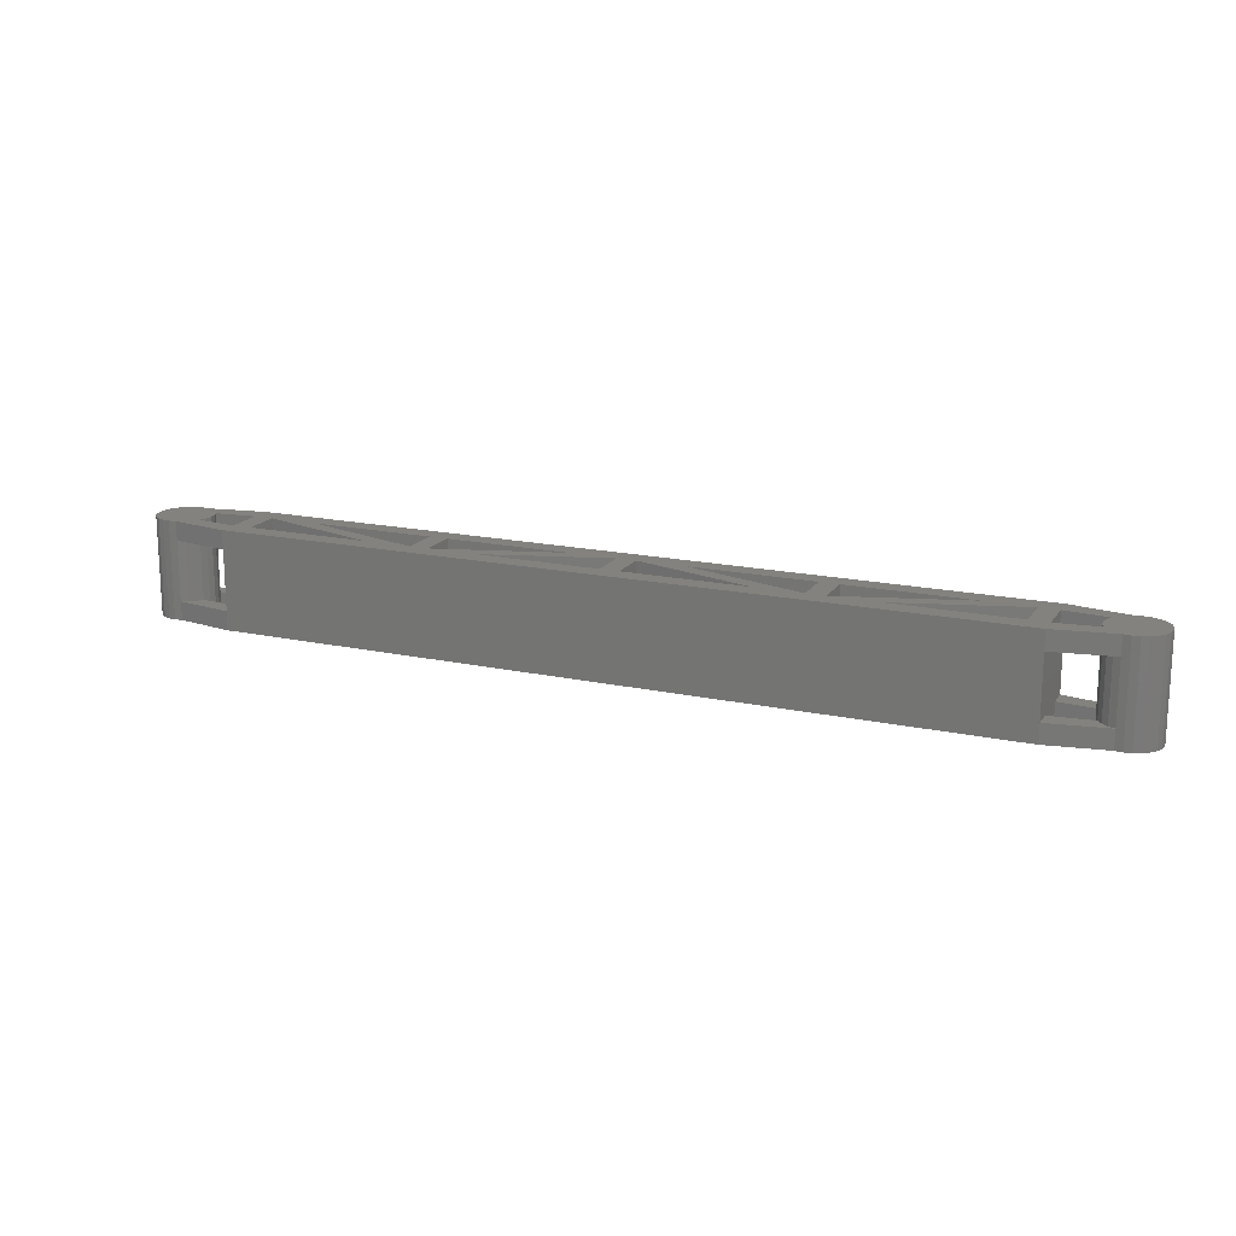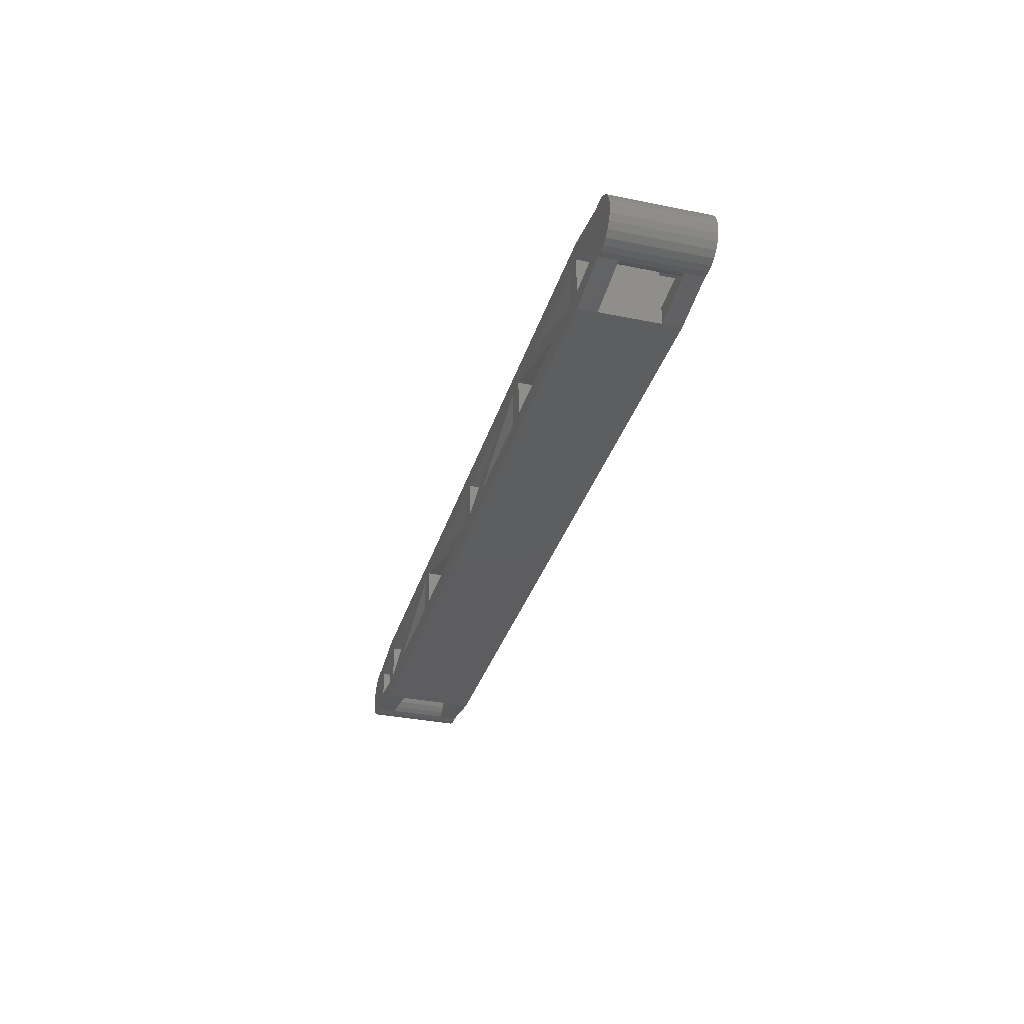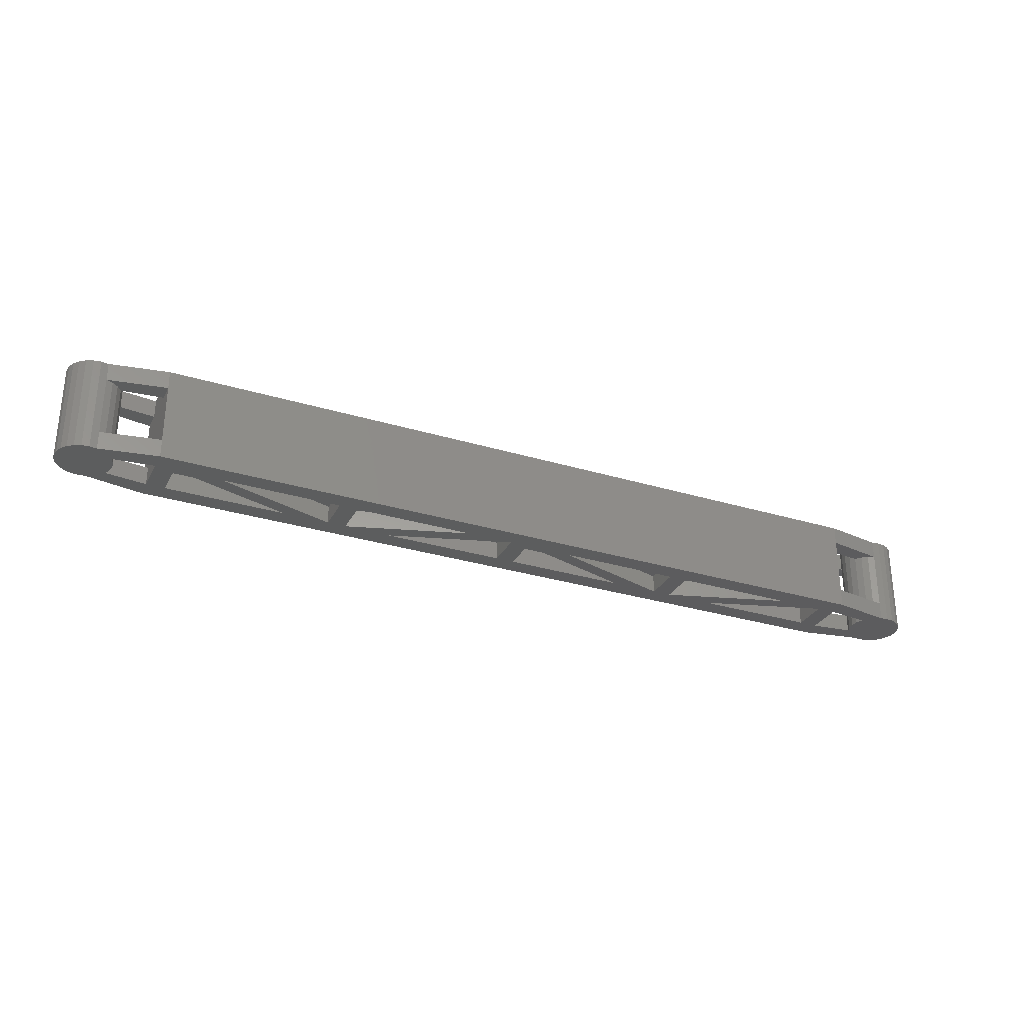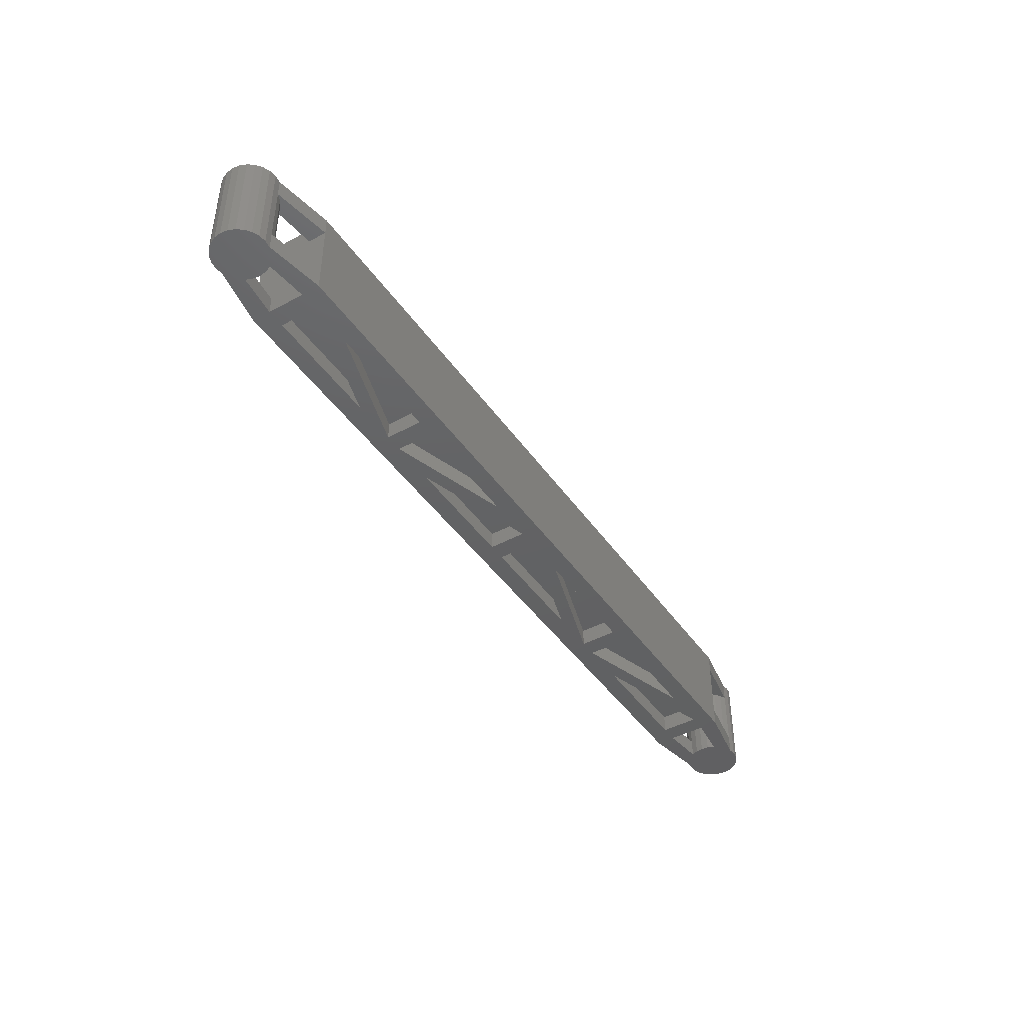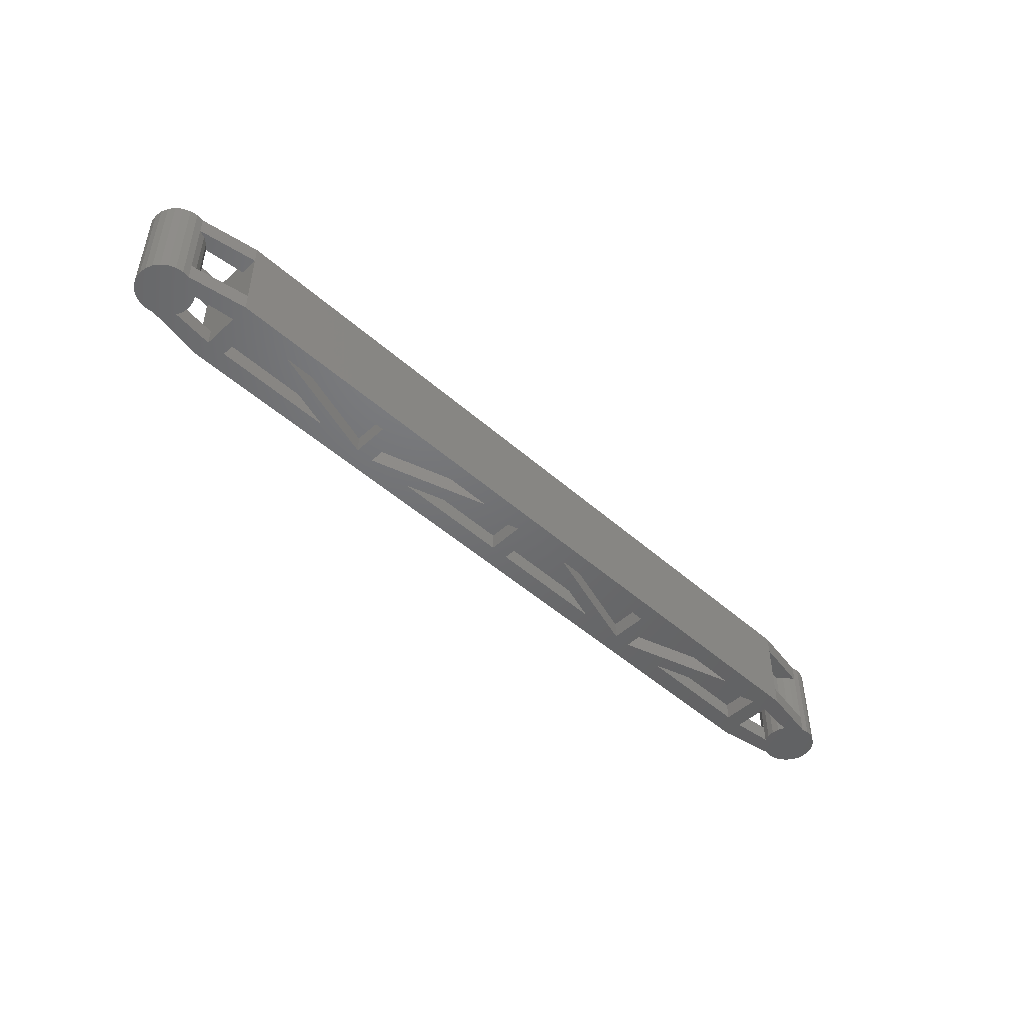
<metadata>
{"format":"stl","ext":"stl","renderer":"f3d","projection":"perspective","resolution":1024,"background":"white","views":[{"elev":17.1,"azim":-156.5,"up":"+Z"},{"elev":-33.1,"azim":74.3,"up":"+Y"},{"elev":-30.1,"azim":-23.9,"up":"+Z"},{"elev":-43.9,"azim":-57.6,"up":"+Z"},{"elev":-48.7,"azim":-44.5,"up":"+Z"}]}
</metadata>
<code>
# stl→obj: 240 verts, 536 faces
v 60.64 199.6 10.4
v 73.64 195.6 8.4
v 60.64 199.6 8.4
v 73.64 195.6 10.4
v 108.6 195.6 10.4
v 95.64 199.6 8.4
v 108.6 195.6 8.4
v 95.64 199.6 10.4
v 68.64 195.6 10.4
v 55.64 199.6 8.4
v 68.64 195.6 8.4
v 55.64 199.6 10.4
v 93.64 199.6 10.4
v 93.64 195.6 8.4
v 93.64 195.6 10.4
v 93.64 199.6 8.4
v 88.64 199.6 2
v 75.64 199.6 4.582e-15
v 88.64 199.6 4.582e-15
v 75.64 199.6 2
v 75.64 195.6 8.4
v 75.64 199.6 10.4
v 75.64 195.6 10.4
v 75.64 199.6 8.4
v 95.64 195.6 8.4
v 95.64 195.6 10.4
v 73.64 199.6 10.4
v 73.64 199.6 8.4
v 80.64 195.6 10.4
v 80.64 195.6 8.4
v 113.6 199.6 10.4
v 113.6 195.6 8.4
v 113.6 195.6 10.4
v 113.6 199.6 8.4
v 35.64 195.6 8.4
v 48.64 199.6 10.4
v 48.64 199.6 8.4
v 35.64 195.6 10.4
v 100.6 199.6 10.4
v 100.6 199.6 8.4
v 88.64 199.6 10.4
v 88.64 199.6 8.4
v 35.64 199.6 10.4
v 35.64 199.6 8.4
v 53.64 199.6 8.4
v 40.64 195.6 10.4
v 40.64 195.6 8.4
v 53.64 199.6 10.4
v 55.64 195.6 8.4
v 55.64 195.6 10.4
v 53.64 195.6 8.4
v 53.64 195.6 10.4
v 48.64 199.6 4.935e-15
v 35.64 199.6 2
v 35.64 199.6 4.582e-15
v 48.64 199.6 2
v 115.6 199.6 8.4
v 115.6 195.6 8.4
v 33.64 195.6 8.4
v 33.64 199.6 8.4
v 113.6 199.6 2
v 113.6 195.6 3.525e-16
v 113.6 195.6 2
v 113.6 199.6 4.582e-15
v 108.6 195.6 2
v 95.64 199.6 4.582e-15
v 108.6 195.6 3.525e-16
v 95.64 199.6 2
v 33.64 201.6 2
v 115.6 201.6 3.877e-15
v 33.64 201.6 3.877e-15
v 115.6 201.6 2
v 33.64 201.6 8.4
v 115.6 201.6 8.4
v 33.64 201.6 10.4
v 115.6 201.6 10.4
v 100.6 199.6 4.935e-15
v 100.6 199.6 2
v 93.64 199.6 4.582e-15
v 80.64 195.6 2
v 80.64 195.6 0
v 93.64 199.6 2
v 75.64 195.6 2
v 75.64 195.6 3.525e-16
v 95.64 195.6 2
v 95.64 195.6 3.525e-16
v 93.64 195.6 3.525e-16
v 93.64 195.6 2
v 73.64 199.6 2
v 73.64 195.6 3.525e-16
v 73.64 195.6 2
v 73.64 199.6 4.582e-15
v 60.64 199.6 4.935e-15
v 60.64 199.6 2
v 68.64 195.6 2
v 55.64 199.6 4.582e-15
v 68.64 195.6 0
v 55.64 199.6 2
v 55.64 195.6 2
v 55.64 195.6 3.525e-16
v 53.64 199.6 2
v 53.64 195.6 3.525e-16
v 53.64 195.6 2
v 53.64 199.6 4.582e-15
v 35.64 195.6 2
v 35.64 195.6 3.525e-16
v 40.64 195.6 2
v 40.64 195.6 3.525e-16
v 115.6 193.6 2
v 33.64 193.6 1.762e-15
v 115.6 193.6 1.762e-15
v 33.64 193.6 2
v 115.6 193.6 8.4
v 33.64 193.6 8.4
v 115.6 193.6 10.4
v 33.64 193.6 10.4
v 115.6 195.6 2
v 115.6 199.6 2
v 29.54 196.8 10.4
v 29.24 199.1 10.4
v 29.24 196.1 10.4
v 29.54 198.3 10.4
v 29.64 197.6 10.4
v 27.42 200.4 10.4
v 33.64 199.6 10.4
v 23.75 196.8 10.4
v 23.75 198.3 10.4
v 23.64 197.6 10.4
v 24.05 196.1 10.4
v 24.05 199.1 10.4
v 24.52 195.4 10.4
v 24.52 199.7 10.4
v 25.14 195 10.4
v 25.14 200.1 10.4
v 25.87 194.7 10.4
v 25.87 200.4 10.4
v 26.64 194.6 10.4
v 26.64 200.6 10.4
v 27.42 194.7 10.4
v 33.64 195.6 10.4
v 121.9 194.7 10.4
v 115.6 195.6 10.4
v 120 196.1 10.4
v 120 199.1 10.4
v 115.6 199.6 10.4
v 121.9 200.4 10.4
v 122.6 194.6 10.4
v 122.6 200.6 10.4
v 123.4 194.7 10.4
v 123.4 200.4 10.4
v 124.1 195 10.4
v 124.1 200.1 10.4
v 124.8 195.4 10.4
v 124.8 199.7 10.4
v 125.2 196.1 10.4
v 125.2 199.1 10.4
v 125.5 196.8 10.4
v 125.5 198.3 10.4
v 125.6 197.6 10.4
v 119.7 196.8 10.4
v 119.7 198.3 10.4
v 119.6 197.6 10.4
v 125.5 198.3 2.82e-15
v 125.6 197.6 2.82e-15
v 125.5 196.8 2.82e-15
v 125.2 196.1 2.82e-15
v 124.8 195.4 2.82e-15
v 124.1 195 2.82e-15
v 123.4 194.7 2.82e-15
v 122.6 194.6 2.82e-15
v 121.9 194.7 2.82e-15
v 121.9 194.7 2
v 121.9 194.7 8.4
v 121.1 195 2
v 121.1 195 8.4
v 120.5 195.4 2
v 120.5 195.4 8.4
v 120 196.1 8.4
v 120 196.1 2
v 120 196.1 2.82e-15
v 119.7 196.8 2.82e-15
v 119.6 197.6 2.82e-15
v 119.7 198.3 2.82e-15
v 120 199.1 2.82e-15
v 120 199.1 8.4
v 120 199.1 2
v 120.5 199.7 8.4
v 120.5 199.7 2
v 121.1 200.1 2
v 121.1 200.1 8.4
v 121.9 200.4 2
v 121.9 200.4 8.4
v 122.6 200.6 2.82e-15
v 121.9 200.4 2.82e-15
v 123.4 200.4 2.82e-15
v 124.1 200.1 2.82e-15
v 124.8 199.7 2.82e-15
v 125.2 199.1 2.82e-15
v 115.6 199.6 3.349e-15
v 115.6 195.6 2.291e-15
v 29.24 196.1 2
v 28.77 195.4 8.4
v 28.77 195.4 2
v 29.24 196.1 8.4
v 28.14 195 8.4
v 27.42 194.7 2
v 28.14 195 2
v 27.42 194.7 8.4
v 27.42 194.7 3.172e-15
v 29.24 196.1 3.172e-15
v 33.64 195.6 2
v 33.64 195.6 1.762e-15
v 24.52 195.4 3.172e-15
v 24.05 196.1 3.172e-15
v 25.14 195 3.172e-15
v 25.87 194.7 3.172e-15
v 23.75 196.8 3.172e-15
v 23.64 197.6 3.172e-15
v 23.75 198.3 3.172e-15
v 29.64 197.6 3.172e-15
v 29.54 196.8 3.172e-15
v 26.64 200.6 3.172e-15
v 25.87 200.4 3.172e-15
v 29.54 198.3 3.172e-15
v 28.14 200.1 8.4
v 28.77 199.7 2
v 28.14 200.1 2
v 28.77 199.7 8.4
v 27.42 200.4 8.4
v 27.42 200.4 2
v 29.24 199.1 3.172e-15
v 29.24 199.1 2
v 29.24 199.1 8.4
v 27.42 200.4 3.172e-15
v 26.64 194.6 3.172e-15
v 24.05 199.1 3.172e-15
v 24.52 199.7 3.172e-15
v 25.14 200.1 3.172e-15
v 33.64 199.6 3.172e-15
v 33.64 199.6 2
f 1 2 3
f 2 1 4
f 5 6 7
f 6 5 8
f 9 10 11
f 10 9 12
f 13 14 15
f 14 13 16
f 17 18 19
f 18 17 20
f 21 22 23
f 22 21 24
f 25 8 26
f 8 25 6
f 27 2 4
f 2 27 28
f 16 29 30
f 29 16 13
f 31 32 33
f 32 31 34
f 35 36 37
f 36 35 38
f 39 32 40
f 32 39 33
f 21 41 42
f 41 21 23
f 35 43 38
f 43 35 44
f 45 46 47
f 46 45 48
f 49 12 50
f 12 49 10
f 48 51 52
f 51 48 45
f 53 54 55
f 54 53 56
f 57 32 34
f 32 57 58
f 6 14 16
f 14 6 25
f 24 2 28
f 2 24 21
f 10 51 45
f 51 10 49
f 44 59 60
f 59 44 35
f 61 62 63
f 62 61 64
f 65 66 67
f 66 65 68
f 69 70 71
f 70 69 72
f 72 69 73
f 72 73 74
f 74 73 75
f 74 75 76
f 61 77 64
f 77 61 78
f 77 63 62
f 63 77 78
f 79 80 81
f 80 79 82
f 83 19 84
f 19 83 17
f 66 85 86
f 85 66 68
f 82 87 88
f 87 82 79
f 18 83 84
f 83 18 20
f 89 90 91
f 90 89 92
f 89 93 92
f 93 89 94
f 93 91 90
f 91 93 94
f 95 96 97
f 96 95 98
f 96 99 100
f 99 96 98
f 101 102 103
f 102 101 104
f 105 53 106
f 53 105 56
f 104 107 108
f 107 104 101
f 55 105 106
f 105 55 54
f 109 110 111
f 110 109 112
f 112 109 113
f 112 113 114
f 114 113 115
f 114 115 116
f 117 61 63
f 61 117 118
f 85 82 88
f 82 85 68
f 83 89 91
f 89 83 20
f 99 101 103
f 101 99 98
f 119 120 121
f 120 119 122
f 122 119 123
f 124 120 75
f 120 124 121
f 75 120 125
f 46 36 38
f 36 46 48
f 9 1 12
f 1 9 4
f 29 41 23
f 41 29 13
f 126 127 128
f 127 126 129
f 127 129 130
f 130 129 131
f 130 131 132
f 132 131 133
f 132 133 134
f 134 133 135
f 134 135 136
f 136 135 137
f 136 137 138
f 138 137 139
f 138 139 124
f 124 139 121
f 121 139 116
f 121 116 140
f 140 116 115
f 140 115 38
f 140 38 125
f 125 38 75
f 38 115 46
f 46 115 52
f 52 115 50
f 52 50 48
f 50 115 9
f 9 115 4
f 4 115 23
f 4 23 27
f 23 115 29
f 29 115 15
f 15 115 26
f 15 26 13
f 26 115 5
f 5 115 33
f 33 115 31
f 141 142 115
f 142 141 143
f 143 141 144
f 75 43 76
f 43 75 38
f 76 43 36
f 76 36 48
f 76 48 12
f 12 48 50
f 76 12 1
f 76 1 27
f 76 27 22
f 22 27 23
f 76 22 41
f 76 41 13
f 76 13 8
f 8 13 26
f 76 8 39
f 76 39 31
f 76 31 115
f 76 115 142
f 76 142 145
f 76 145 144
f 76 144 146
f 146 144 141
f 146 141 147
f 146 147 148
f 148 147 149
f 148 149 150
f 150 149 151
f 150 151 152
f 152 151 153
f 152 153 154
f 154 153 155
f 154 155 156
f 156 155 157
f 156 157 158
f 158 157 159
f 160 161 162
f 161 160 143
f 161 143 144
f 5 39 8
f 39 5 33
f 163 159 164
f 159 163 158
f 164 157 165
f 157 164 159
f 165 155 166
f 155 165 157
f 166 153 167
f 153 166 155
f 153 168 167
f 168 153 151
f 151 169 168
f 169 151 149
f 149 170 169
f 170 149 147
f 147 171 170
f 171 147 172
f 172 147 173
f 173 147 141
f 173 174 172
f 174 173 175
f 175 176 174
f 176 175 177
f 178 176 177
f 176 178 179
f 160 178 143
f 178 160 179
f 179 160 180
f 180 160 181
f 162 181 160
f 181 162 182
f 161 182 162
f 182 161 183
f 144 183 161
f 183 144 184
f 184 144 185
f 184 185 186
f 187 186 185
f 186 187 188
f 187 189 188
f 189 187 190
f 190 191 189
f 191 190 192
f 191 193 194
f 193 191 148
f 148 191 192
f 148 192 146
f 148 195 193
f 195 148 150
f 150 196 195
f 196 150 152
f 152 197 196
f 197 152 154
f 197 156 198
f 156 197 154
f 198 158 163
f 158 198 156
f 192 57 74
f 57 192 190
f 57 190 187
f 57 187 185
f 76 192 74
f 192 76 146
f 144 57 185
f 57 144 145
f 178 113 58
f 113 178 177
f 113 177 175
f 113 175 173
f 141 113 173
f 113 141 115
f 58 143 178
f 143 58 142
f 186 72 118
f 72 186 188
f 72 188 189
f 72 189 191
f 186 199 184
f 199 186 118
f 70 191 194
f 191 70 72
f 117 113 109
f 113 117 58
f 58 117 118
f 58 118 57
f 57 118 72
f 57 72 74
f 172 117 109
f 117 172 174
f 117 174 176
f 117 176 179
f 117 180 200
f 180 117 179
f 171 109 111
f 109 171 172
f 199 117 200
f 117 199 118
f 57 142 58
f 142 57 145
f 201 202 203
f 202 201 204
f 205 206 207
f 206 205 208
f 112 209 110
f 209 112 206
f 210 211 212
f 211 210 201
f 112 207 206
f 207 112 203
f 203 112 201
f 201 112 211
f 129 213 131
f 213 129 214
f 135 215 216
f 215 135 133
f 128 217 126
f 217 128 218
f 127 218 128
f 218 127 219
f 133 213 215
f 213 133 131
f 202 207 203
f 207 202 205
f 220 119 221
f 119 220 123
f 136 222 223
f 222 136 138
f 221 201 210
f 201 221 204
f 204 221 121
f 121 221 119
f 224 123 220
f 123 224 122
f 225 226 227
f 226 225 228
f 229 227 230
f 227 229 225
f 231 122 224
f 122 231 120
f 120 231 232
f 120 232 233
f 138 234 222
f 234 138 230
f 230 138 229
f 229 138 124
f 137 216 235
f 216 137 135
f 126 214 129
f 214 126 217
f 206 235 209
f 235 206 137
f 137 206 208
f 137 208 139
f 226 233 232
f 233 226 228
f 224 210 231
f 210 224 221
f 221 224 220
f 209 210 110
f 210 209 231
f 110 210 212
f 77 67 66
f 67 77 62
f 219 217 218
f 217 219 236
f 217 236 214
f 214 236 237
f 214 237 213
f 213 237 238
f 213 238 215
f 215 238 223
f 215 223 216
f 216 223 222
f 216 222 235
f 235 222 234
f 235 234 209
f 209 234 231
f 231 234 71
f 231 71 239
f 239 71 70
f 239 70 55
f 239 55 212
f 212 55 110
f 55 70 53
f 53 70 104
f 104 70 96
f 104 96 102
f 96 70 93
f 93 70 92
f 92 70 18
f 92 18 90
f 18 70 19
f 19 70 79
f 79 70 66
f 79 66 87
f 66 70 77
f 77 70 64
f 64 70 62
f 194 199 70
f 199 194 184
f 184 194 180
f 110 106 111
f 106 110 55
f 111 106 108
f 111 108 102
f 111 102 100
f 100 102 96
f 111 100 97
f 111 97 90
f 111 90 84
f 84 90 18
f 111 84 81
f 111 81 87
f 111 87 86
f 86 87 66
f 111 86 67
f 111 67 62
f 111 62 70
f 111 70 199
f 111 199 200
f 111 200 180
f 111 180 171
f 171 180 194
f 171 194 193
f 171 193 170
f 170 193 195
f 170 195 169
f 169 195 196
f 169 196 168
f 168 196 197
f 168 197 167
f 167 197 198
f 167 198 166
f 166 198 163
f 166 163 165
f 165 163 164
f 183 181 182
f 181 183 184
f 181 184 180
f 93 97 96
f 97 93 90
f 19 81 84
f 81 19 79
f 53 108 106
f 108 53 104
f 240 212 211
f 212 240 239
f 130 219 127
f 219 130 236
f 132 238 237
f 238 132 134
f 125 233 60
f 233 125 120
f 73 225 229
f 225 73 228
f 228 73 233
f 233 73 60
f 132 236 130
f 236 132 237
f 124 73 229
f 73 124 75
f 125 59 140
f 59 125 60
f 227 69 230
f 69 227 226
f 69 226 232
f 69 232 240
f 134 223 238
f 223 134 136
f 121 59 204
f 59 121 140
f 230 71 234
f 71 230 69
f 240 231 239
f 231 240 232
f 205 114 208
f 114 205 202
f 114 202 204
f 114 204 59
f 114 139 208
f 139 114 116
f 65 78 68
f 78 65 63
f 80 17 83
f 17 80 82
f 95 94 98
f 94 95 91
f 107 56 105
f 56 107 101
f 85 67 86
f 67 85 65
f 80 87 81
f 87 80 88
f 100 95 97
f 95 100 99
f 65 85 68
f 95 99 98
f 88 80 82
f 17 83 20
f 63 78 61
f 56 105 54
f 91 94 89
f 49 9 11
f 9 49 50
f 46 51 47
f 51 46 52
f 29 14 30
f 14 29 15
f 26 7 25
f 7 26 5
f 11 10 49
f 45 47 51
f 16 30 14
f 7 6 25
f 37 47 35
f 47 37 45
f 36 44 37
f 44 36 43
f 34 39 40
f 39 34 31
f 42 30 21
f 30 42 16
f 41 24 42
f 24 41 22
f 40 7 6
f 7 40 32
f 3 11 10
f 11 3 2
f 28 1 3
f 1 28 27
f 37 44 35
f 34 40 32
f 42 24 21
f 28 3 2
f 59 112 114
f 112 59 211
f 211 59 60
f 211 60 240
f 240 60 73
f 240 73 69
f 105 240 211
f 240 105 54
f 107 102 108
f 102 107 103
f 103 107 101

</code>
